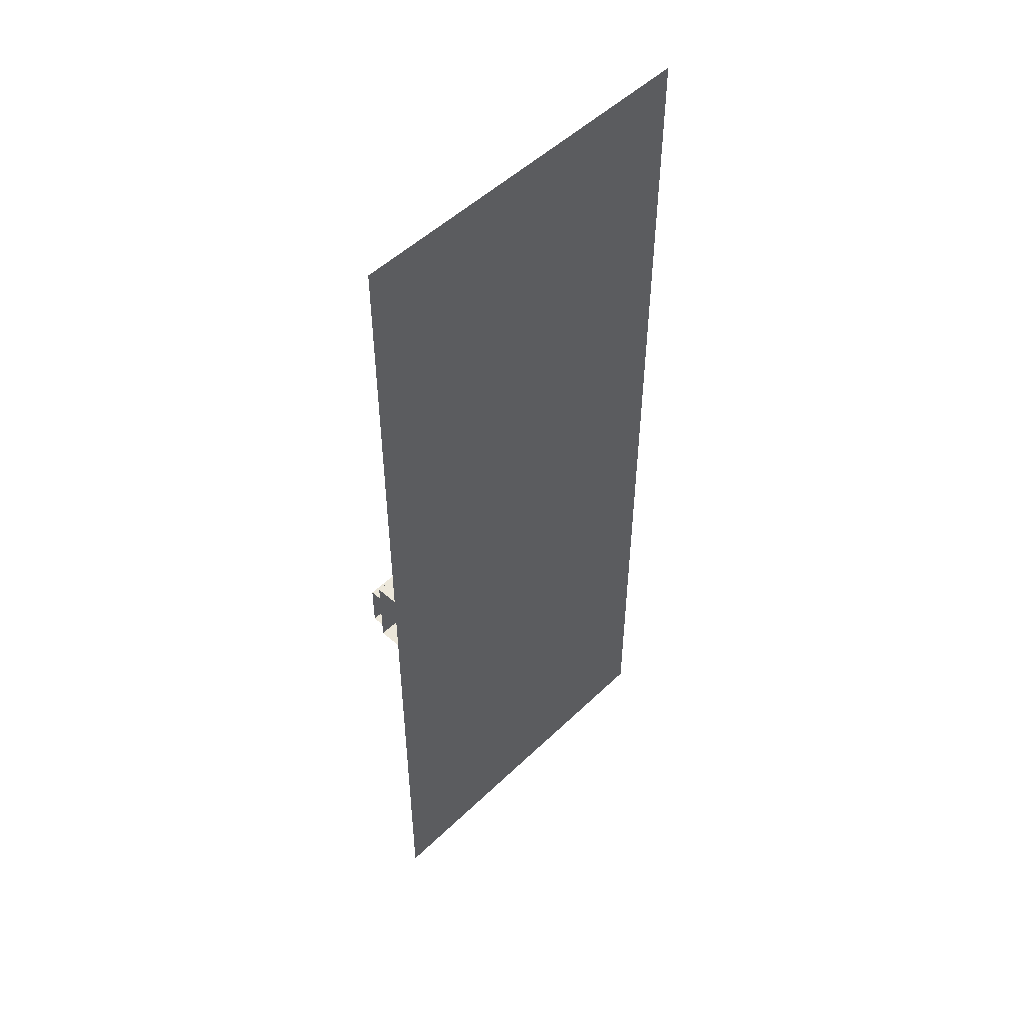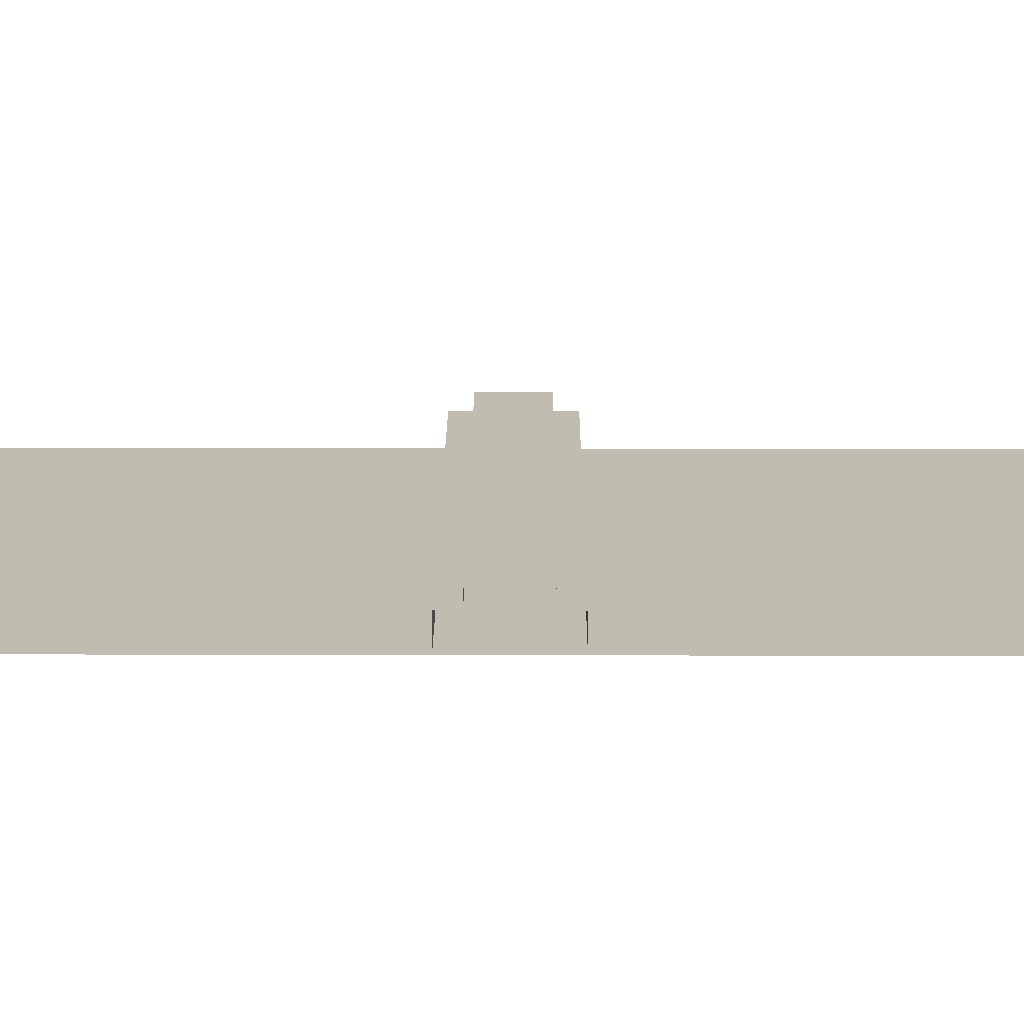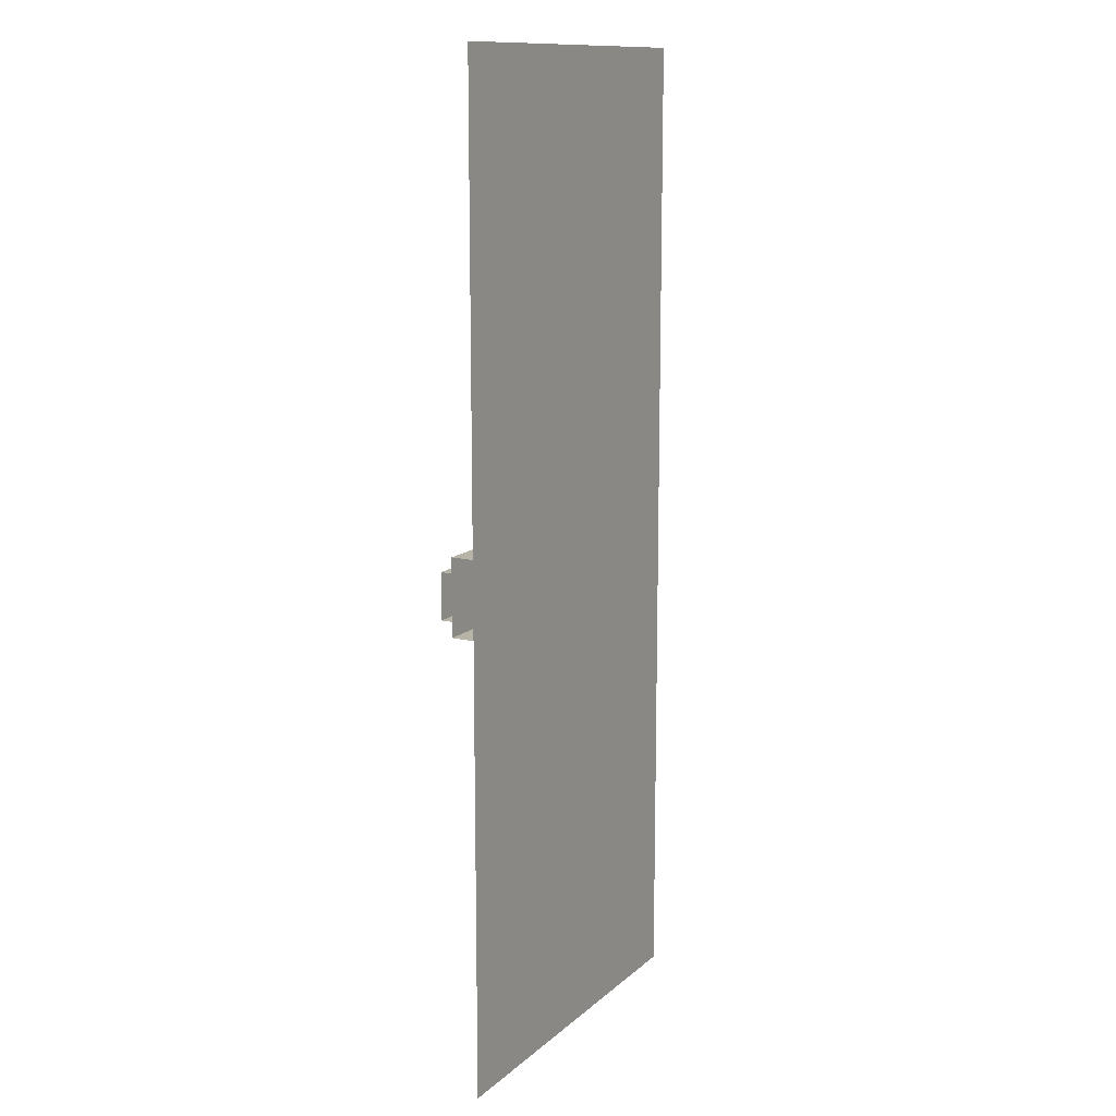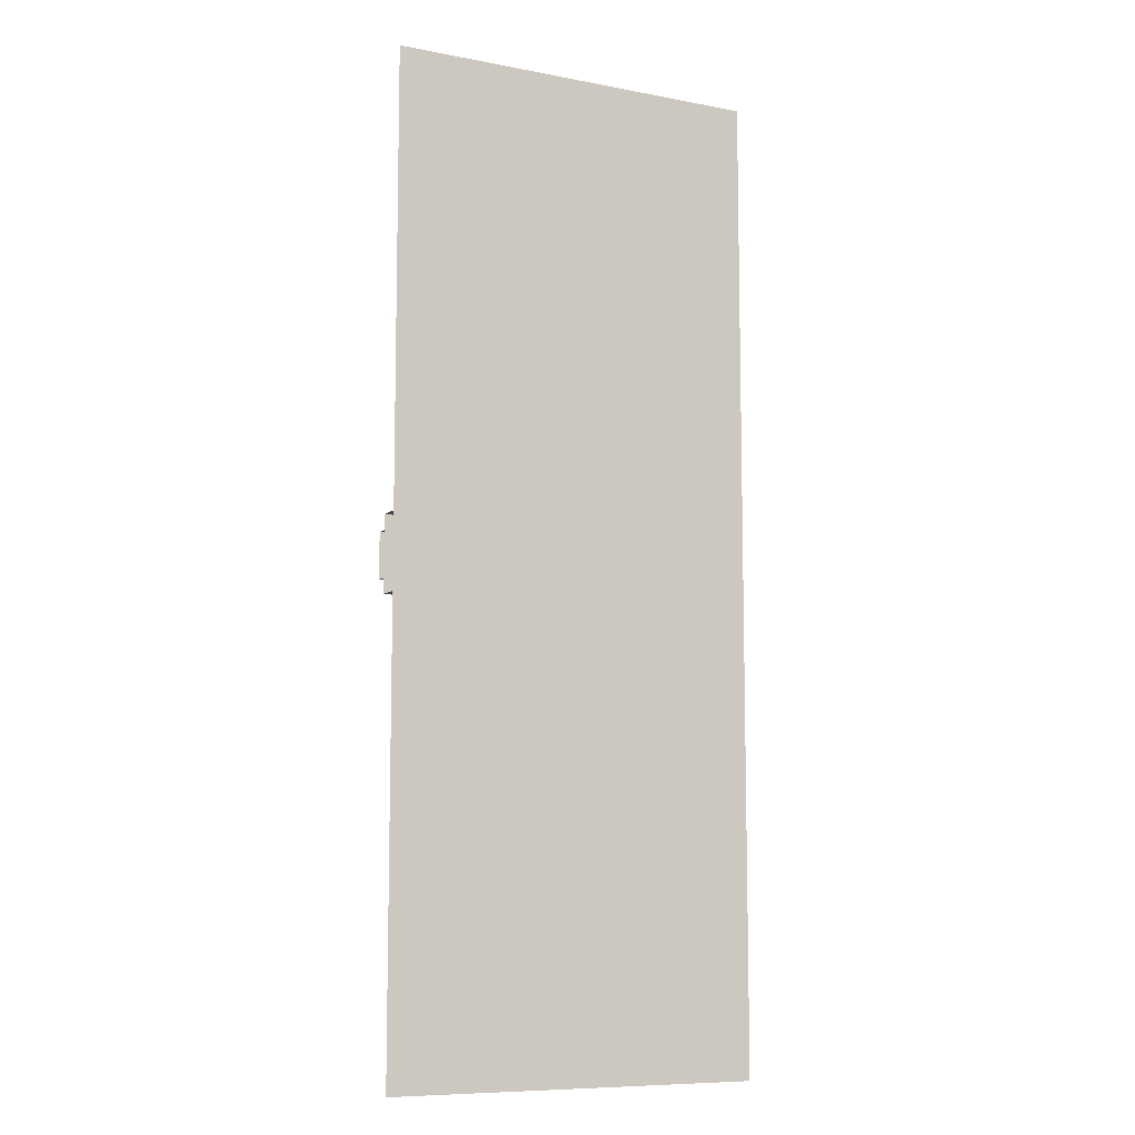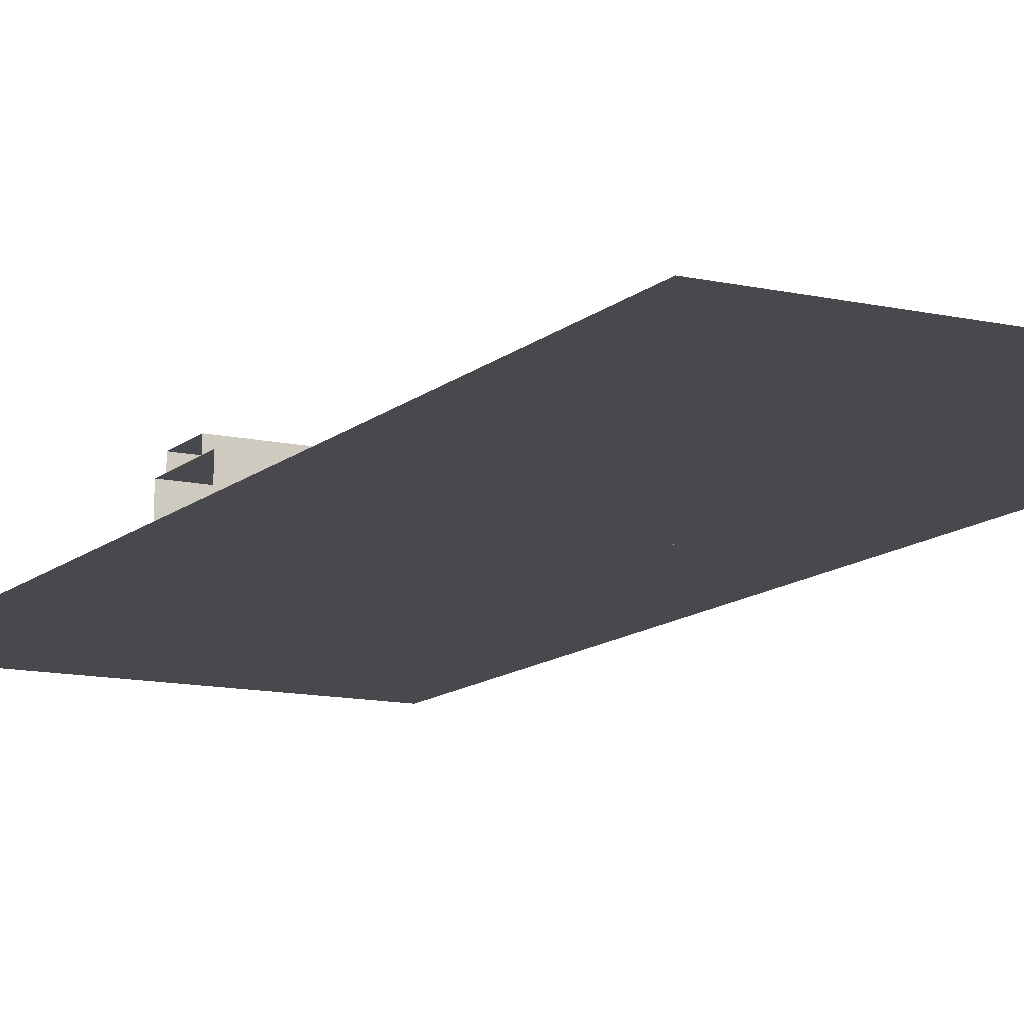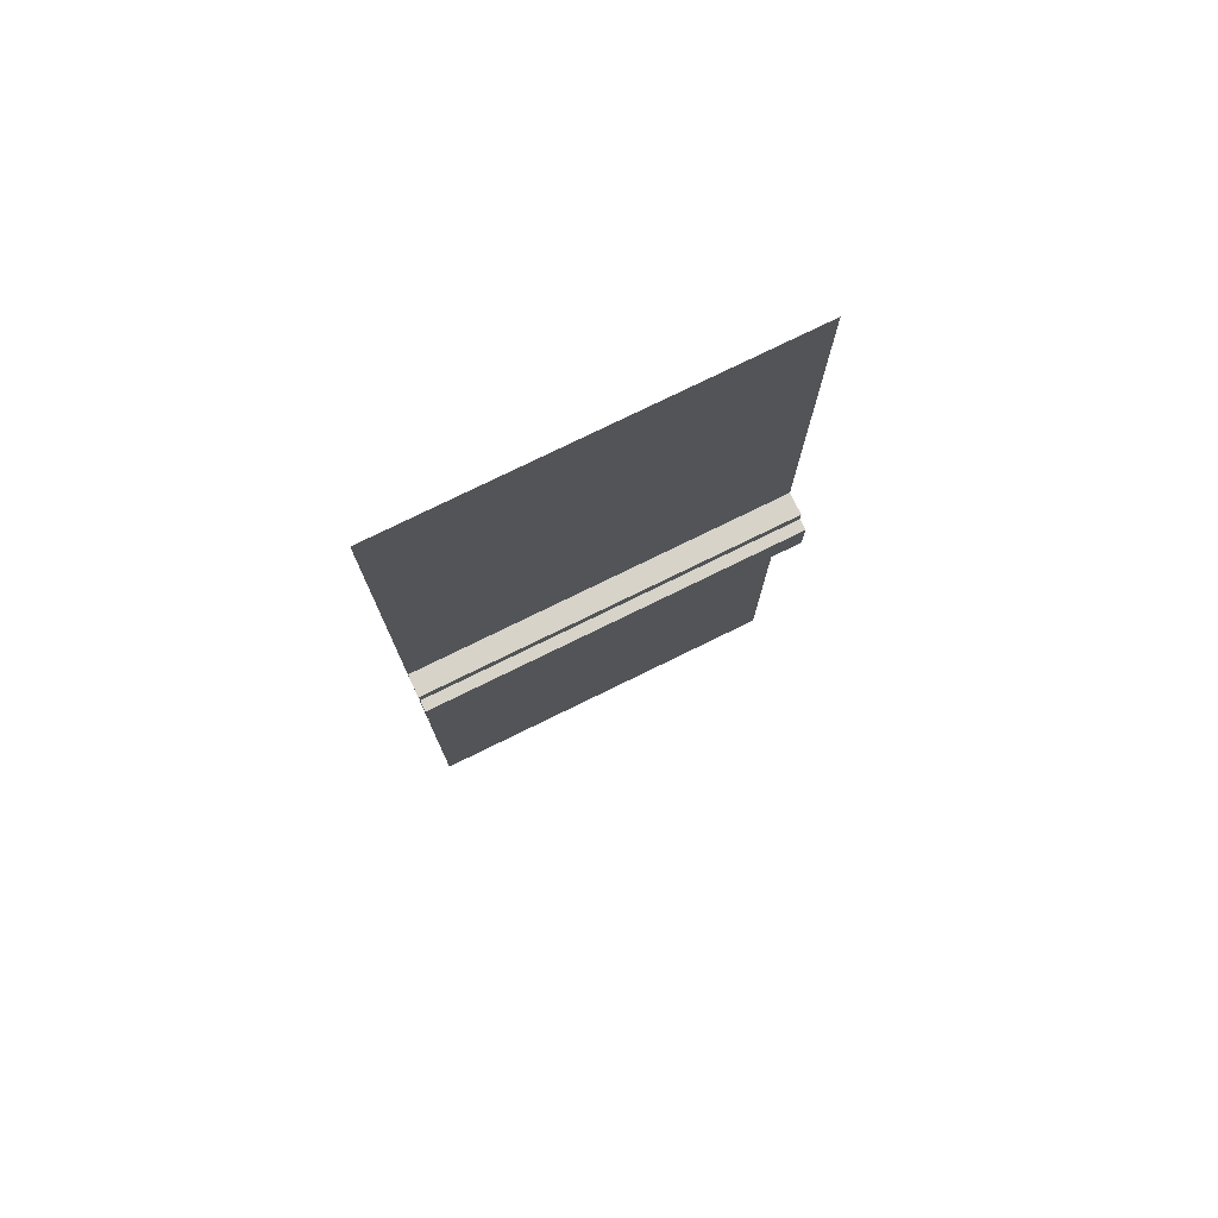
<metadata>
{"format":"obj","ext":"obj","renderer":"f3d","projection":"perspective","resolution":1024,"background":"white","views":[{"elev":50.9,"azim":133.8,"up":"+Y"},{"elev":16.3,"azim":-89.7,"up":"+Z"},{"elev":12.9,"azim":119.0,"up":"+Y"},{"elev":-9.0,"azim":153.1,"up":"+Y"},{"elev":-12.2,"azim":151.9,"up":"+Z"},{"elev":77.2,"azim":-26.1,"up":"+Y"}]}
</metadata>
<code>
o Cube.001
v -1.25 3 0.225
v -1.25 3.5 0.225
v -1.25 3 0.075
v -1.25 3.5 0.075
v 1.25 3 0.225
v 1.25 3.5 0.225
v 1.25 3 0.075
v 1.25 3.5 0.075
v 1.25 0 0.075
v -1.25 0 0.075
v 1.25 6.5 0.075
v -1.25 6.5 0.075
v -1.25 3.1 0.3
v -1.25 3.4 0.3
v -1.25 3.1 0.225
v -1.25 3.4 0.225
v 1.25 3.1 0.3
v 1.25 3.4 0.3
v 1.25 3.1 0.225
v 1.25 3.4 0.225
v -1 3.875 0.1
v -1 5.875 0.1
v 1 3.875 0.1
v 1 5.875 0.1
f 5 6 2 1
f 3 7 5 1
f 8 4 2 6
f 9 11 12 10
f 17 18 14 13
f 15 19 17 13
f 20 16 14 18
f 23 24 22 21

</code>
